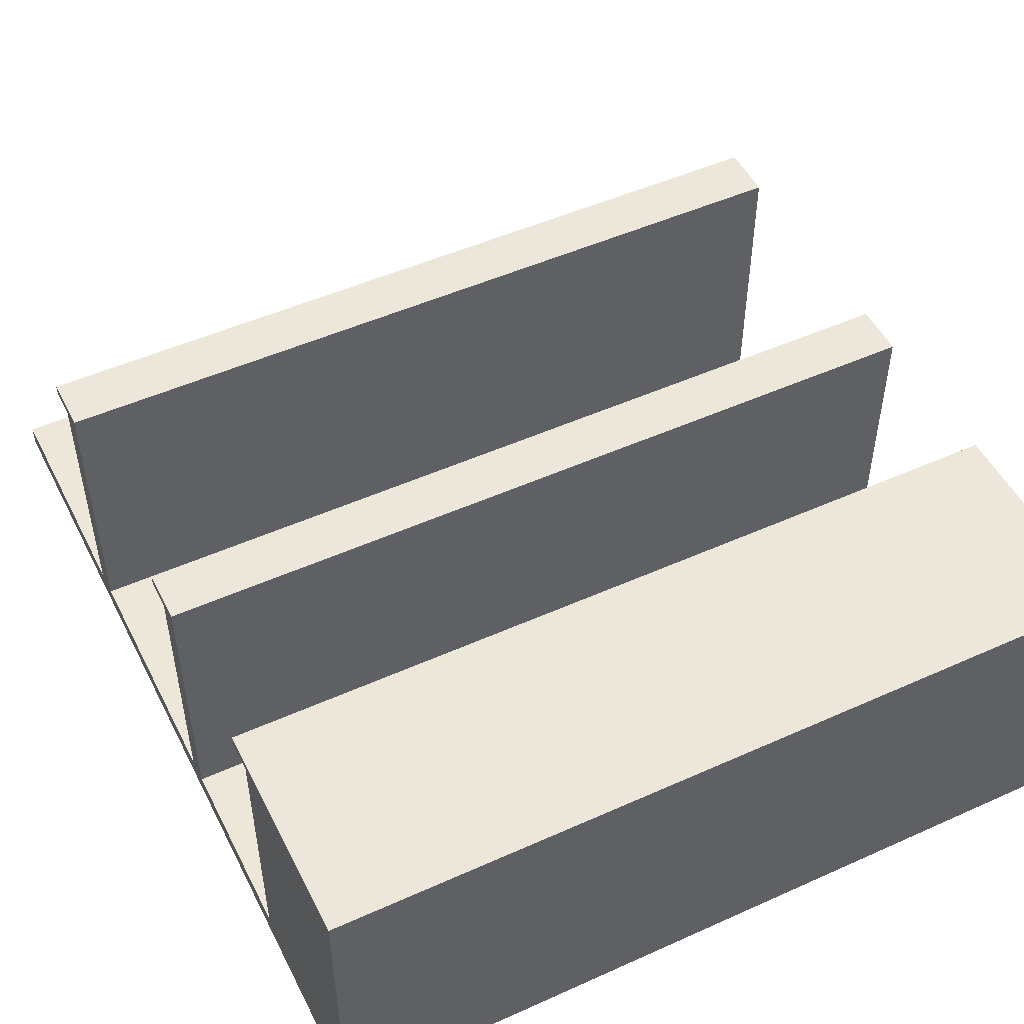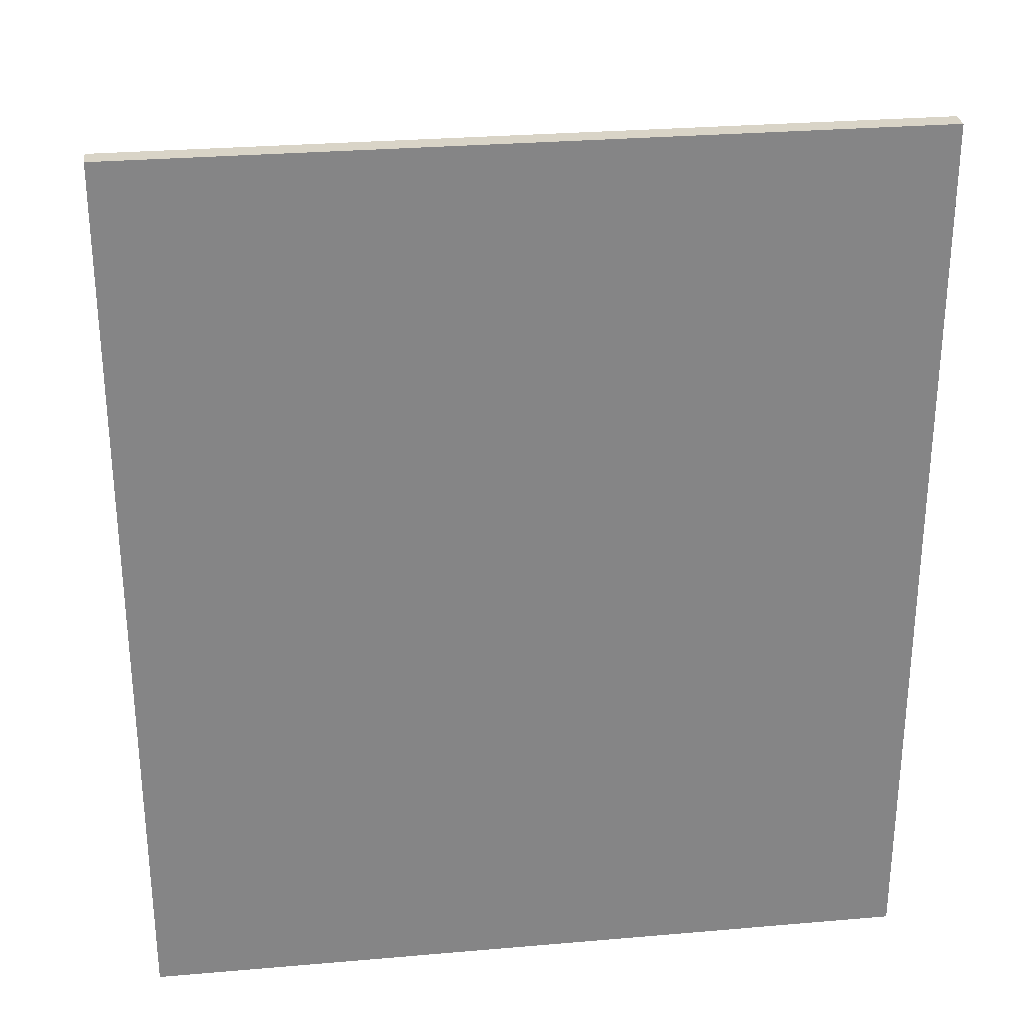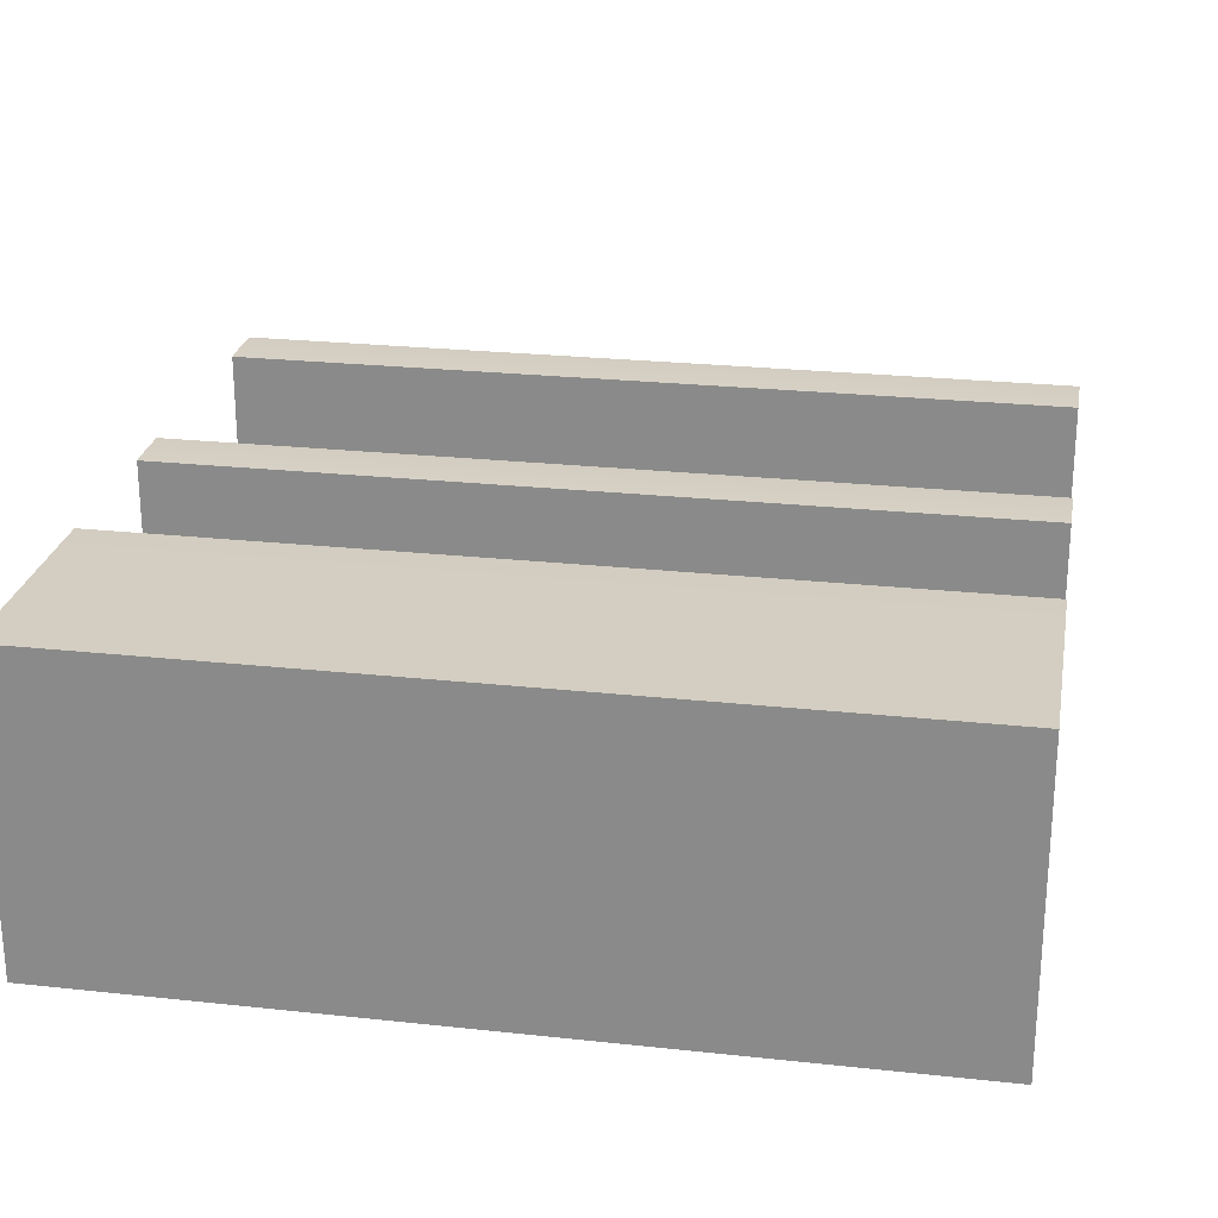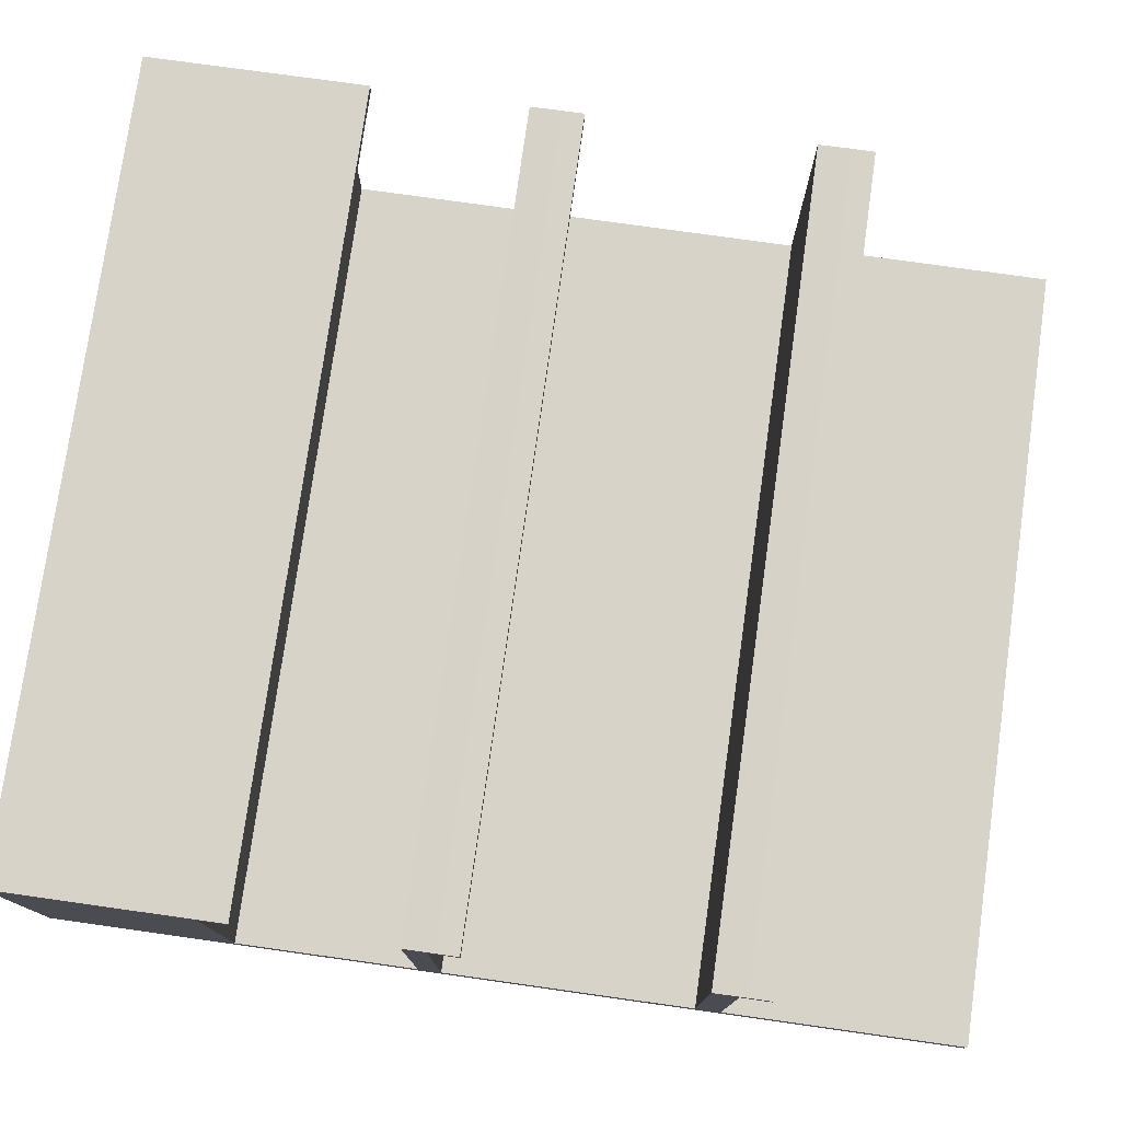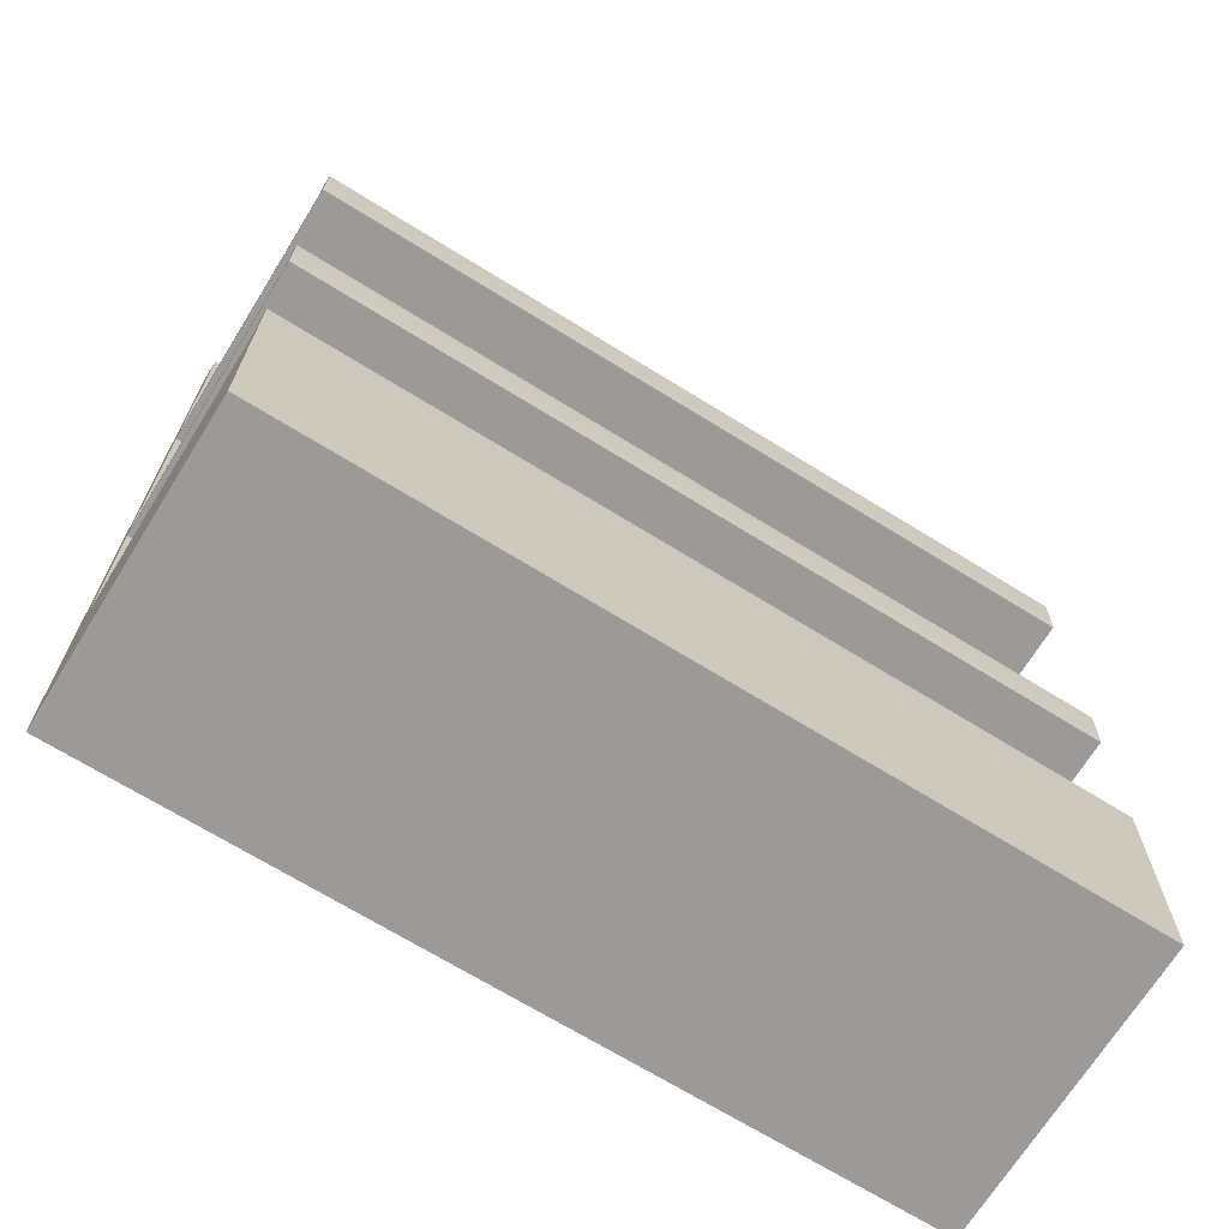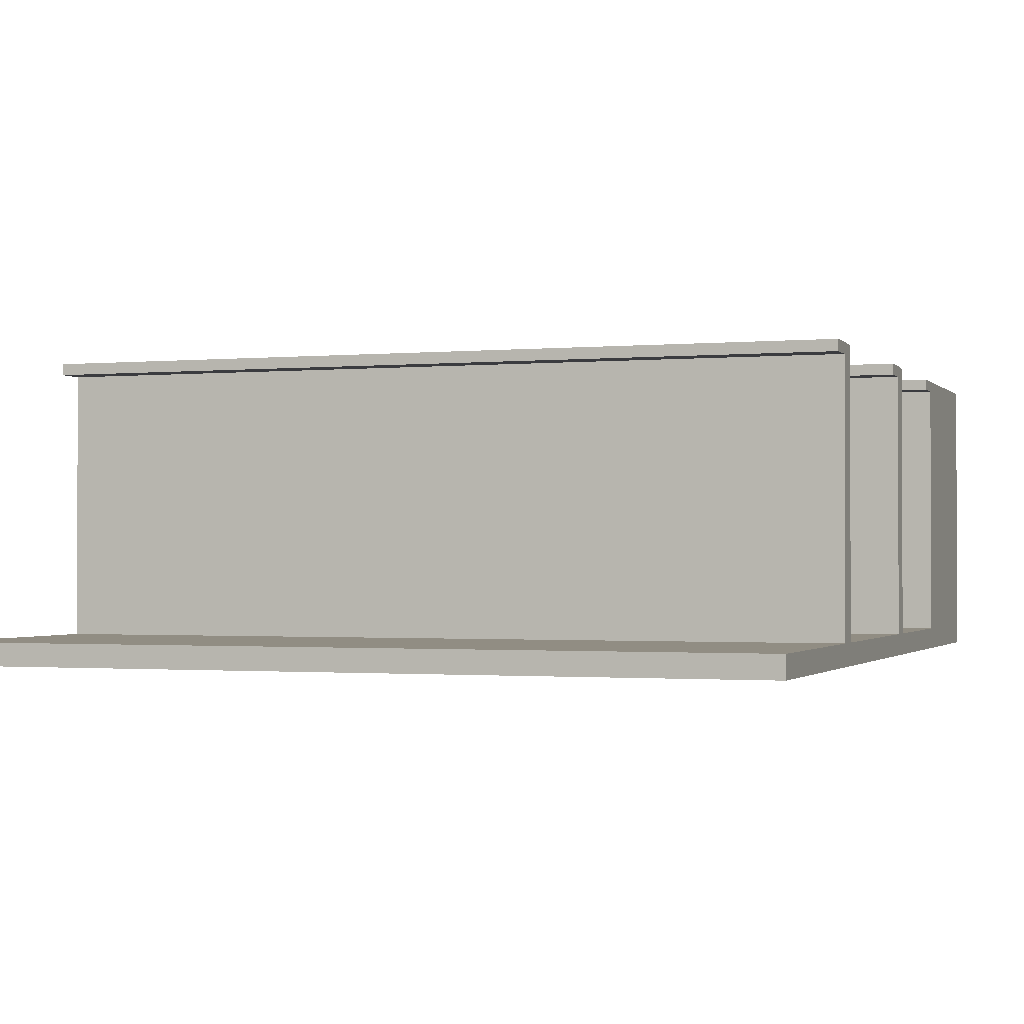
<metadata>
{"format":"obj","ext":"obj","renderer":"f3d","projection":"perspective","resolution":1024,"background":"white","views":[{"elev":49.8,"azim":-26.3,"up":"+Z"},{"elev":28.5,"azim":172.6,"up":"+Y"},{"elev":24.6,"azim":10.1,"up":"+Z"},{"elev":77.0,"azim":98.0,"up":"+Z"},{"elev":-69.3,"azim":-31.8,"up":"+Y"},{"elev":-1.2,"azim":-160.4,"up":"+Z"}]}
</metadata>
<code>
g default
v -3.019 0.008514 1.114
v 3.019 0.008514 1.114
v -3.019 1.443 1.122
v 3.019 1.443 1.122
v -3.019 1.443 1.037
v 3.019 1.443 1.037
v -3.019 0.008514 1.029
v 3.019 0.008514 1.029
v -3.019 1.443 -0.9563
v -3.019 1.443 -1.121
v 3.019 1.443 -0.9563
v 3.019 1.443 -1.121
v 3.019 0.008514 -0.9563
v 3.019 0.008514 -1.121
v -3.019 0.008514 -0.9563
v -3.019 0.008514 -1.121
v -3.019 2.826 -0.9563
v -3.019 3.001 -0.9563
v -3.019 4.905 -0.9563
v -3.019 5.095 -0.9563
v -3.019 6.937 -0.9563
v 3.019 2.826 -0.9563
v 3.019 3.001 -0.9563
v 3.019 4.905 -0.9563
v 3.019 5.095 -0.9563
v 3.019 6.937 -0.9563
v 3.019 2.826 -1.121
v 3.019 3.001 -1.121
v 3.019 4.905 -1.121
v 3.019 5.095 -1.121
v 3.019 6.937 -1.121
v -3.019 2.826 -1.121
v -3.019 3.001 -1.121
v -3.019 4.905 -1.121
v -3.019 5.095 -1.121
v -3.019 6.937 -1.121
v -3.019 2.826 1.037
v -3.019 2.826 1.121
v 3.019 2.826 1.037
v 3.019 2.826 1.121
v 3.019 3.001 1.044
v 3.019 3.001 1.129
v -3.019 3.001 1.044
v -3.019 3.001 1.129
v -3.019 4.905 1.037
v -3.019 4.905 1.121
v 3.019 4.905 1.037
v 3.019 4.905 1.121
v 3.019 5.095 1.044
v 3.019 5.095 1.129
v -3.019 5.095 1.044
v -3.019 5.095 1.129
v -3.019 5.319 1.044
v 3.019 5.319 1.044
v -3.019 5.319 1.129
v 3.019 5.319 1.129
v -3.019 3.224 1.044
v 3.019 3.224 1.044
v -3.019 3.224 1.129
v 3.019 3.224 1.129
v -3.019 1.667 1.122
v 3.019 1.667 1.122
v 3.019 1.667 1.037
v -3.019 1.667 1.037
g shelf:Shelf
f 1 2 4 3
f 10 12 14 16
f 7 8 2 1
f 2 8 6 4
f 7 1 3 5
f 5 6 11 9
f 21 26 31 36
f 6 8 13 11
f 11 13 14 12
f 8 7 15 13
f 13 15 16 14
f 7 5 9 15
f 15 9 10 16
f 9 11 22 17
f 38 40 42 44
f 18 23 24 19
f 46 48 50 52
f 20 25 26 21
f 11 12 27 22
f 22 27 28 23
f 23 28 29 24
f 24 29 30 25
f 25 30 31 26
f 12 10 32 27
f 27 32 33 28
f 28 33 34 29
f 29 34 35 30
f 30 35 36 31
f 10 9 17 32
f 32 17 18 33
f 33 18 19 34
f 34 19 20 35
f 35 20 21 36
f 17 22 39 37
f 37 39 40 38
f 22 23 41 39
f 39 41 42 40
f 23 18 43 41
f 18 17 37 43
f 43 37 38 44
f 19 24 47 45
f 45 47 48 46
f 24 25 49 47
f 47 49 50 48
f 25 20 51 49
f 20 19 45 51
f 51 45 46 52
f 54 53 55 56
f 58 57 59 60
f 61 62 63 64
f 49 51 53 54
f 51 52 55 53
f 52 50 56 55
f 50 49 54 56
f 41 43 57 58
f 43 44 59 57
f 44 42 60 59
f 42 41 58 60
f 3 4 62 61
f 4 6 63 62
f 6 5 64 63
f 5 3 61 64

</code>
